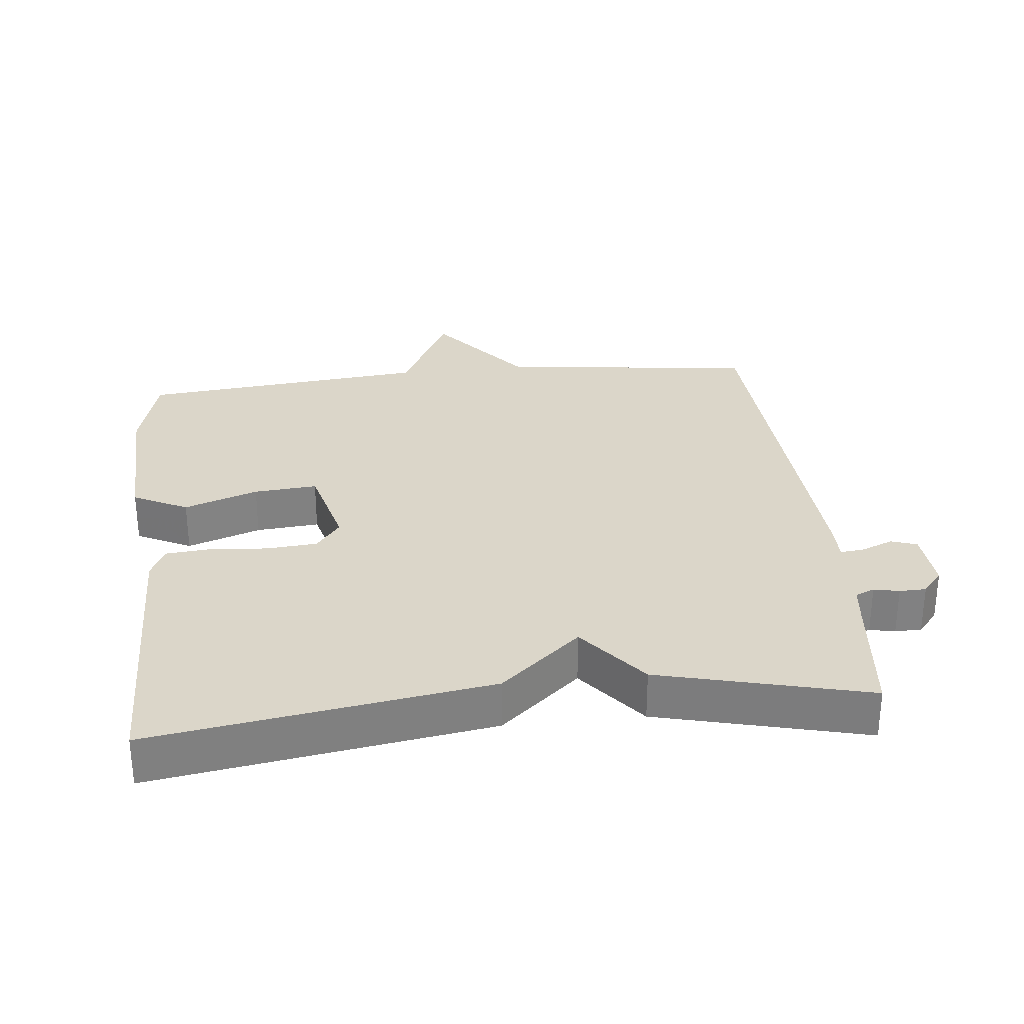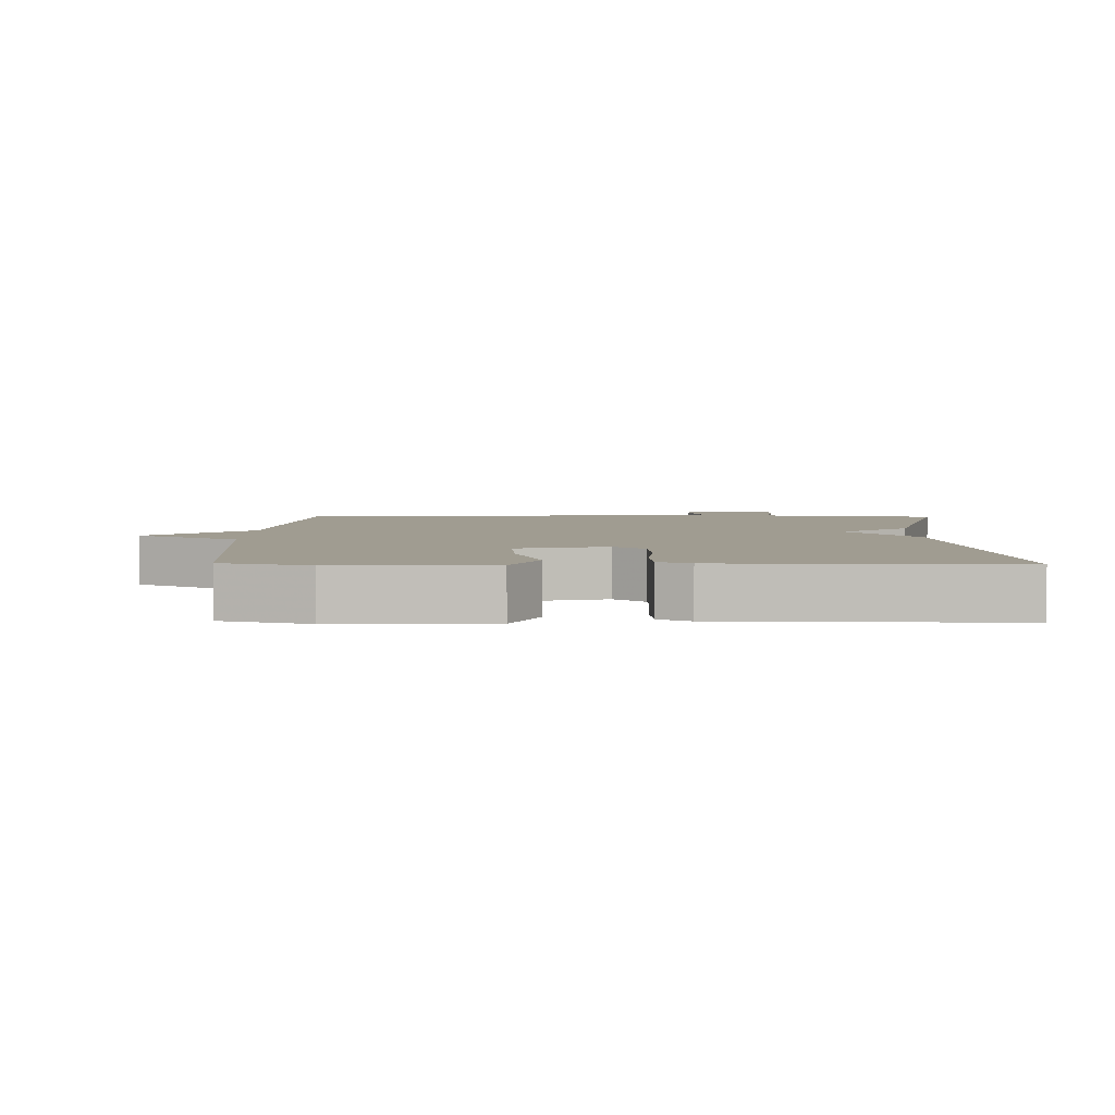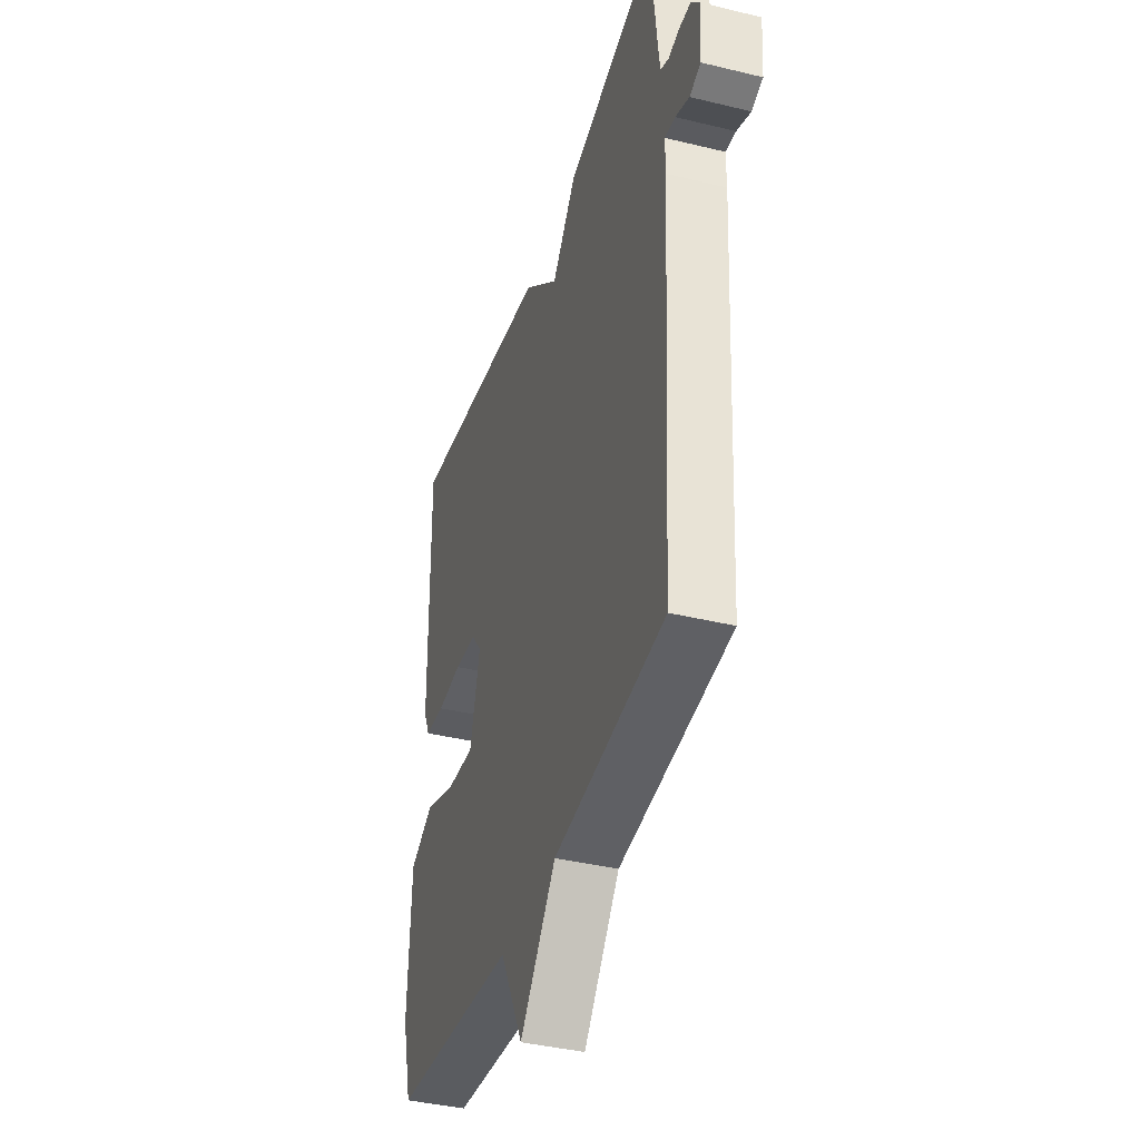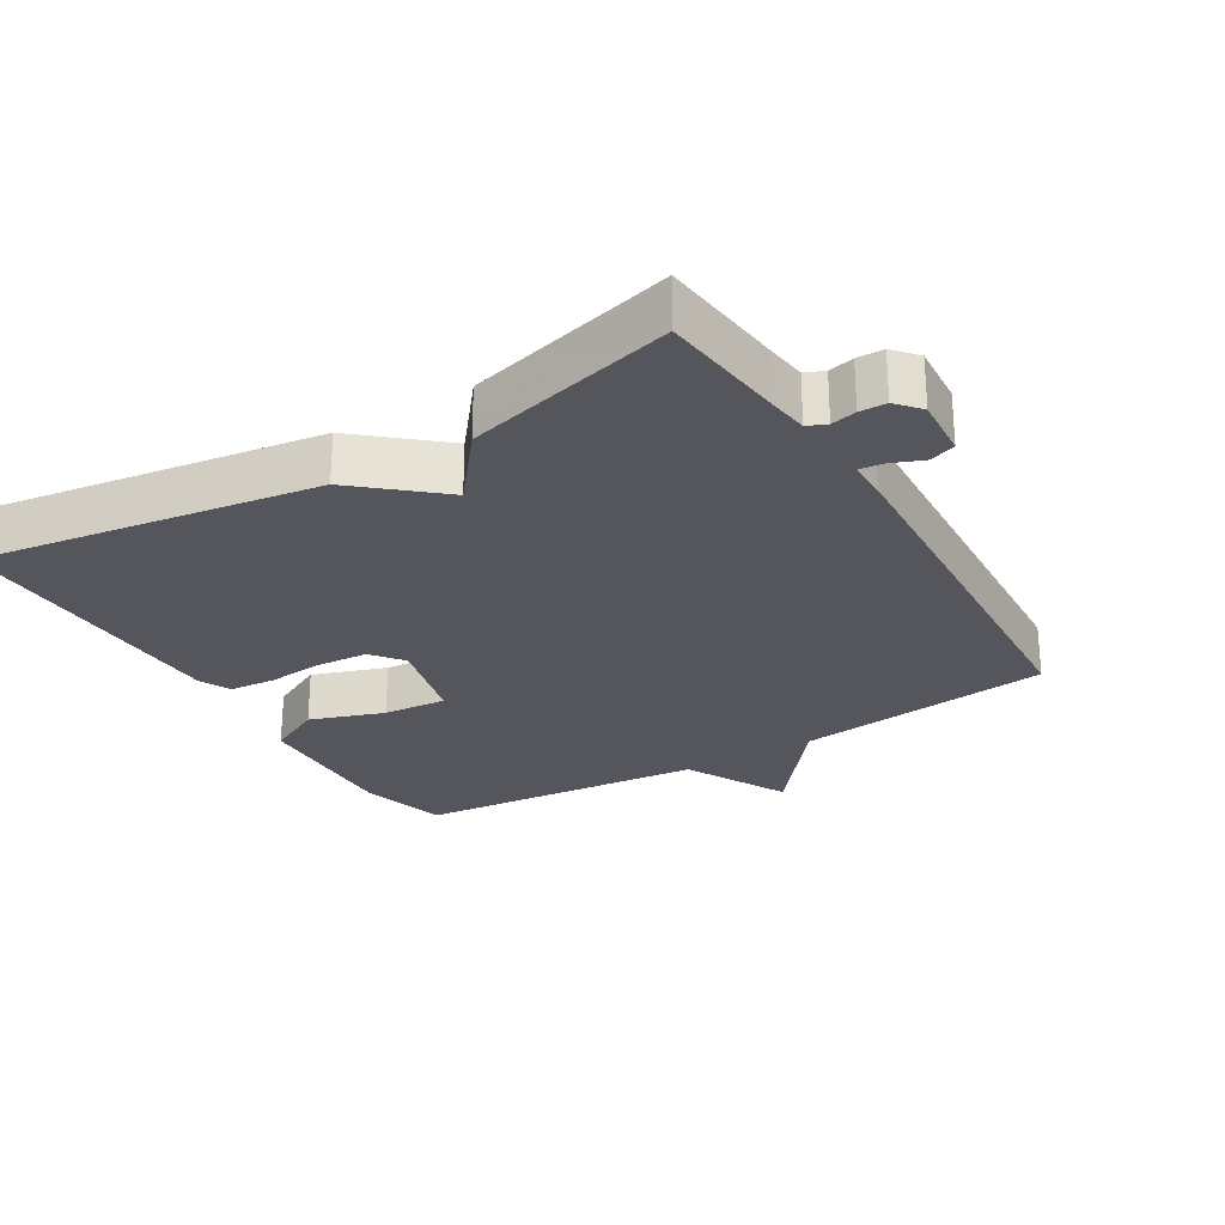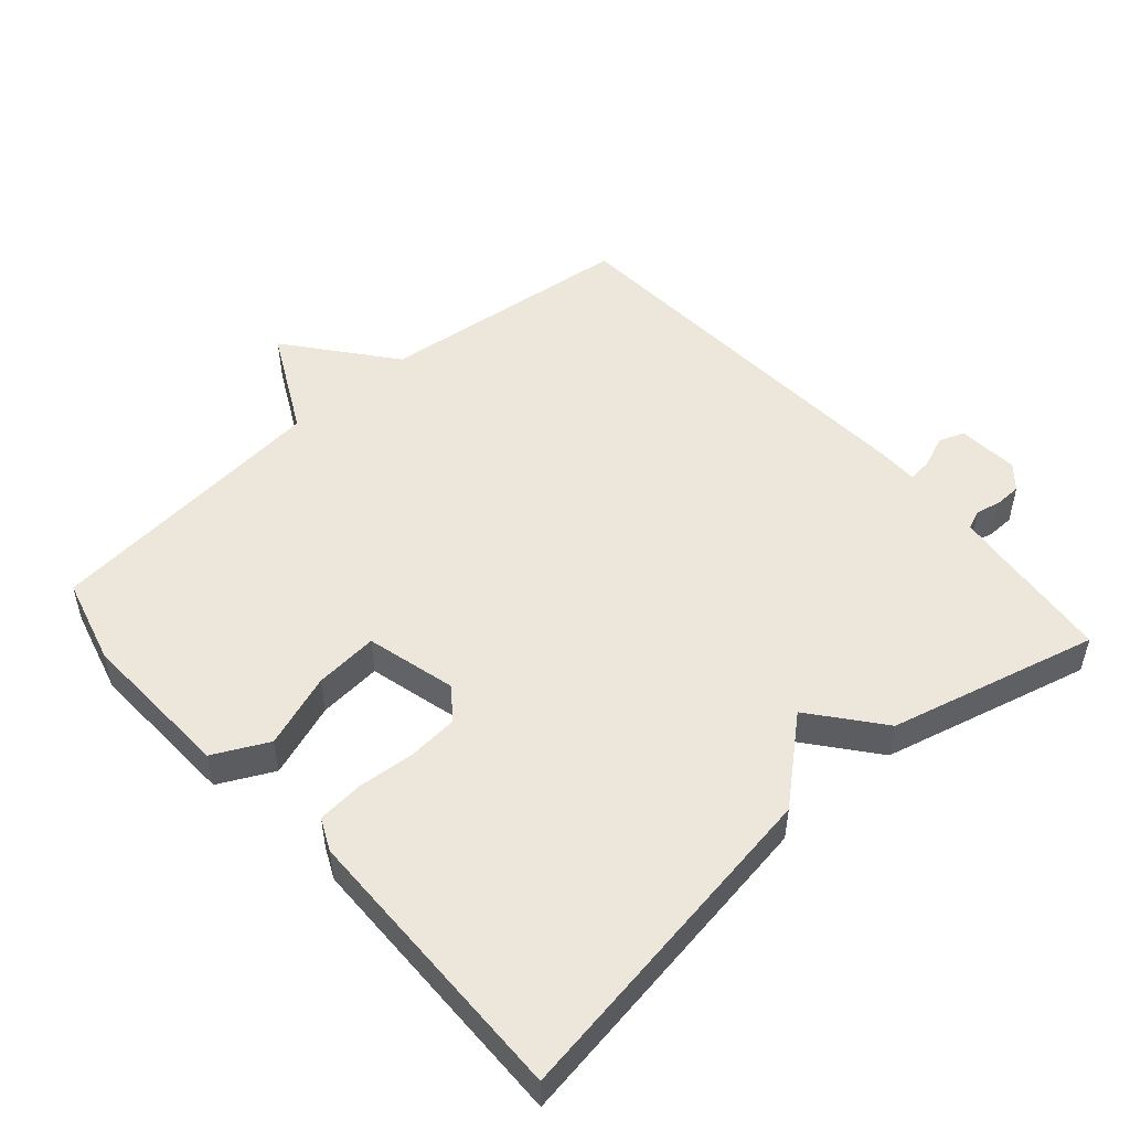
<metadata>
{"format":"obj","ext":"obj","renderer":"f3d","projection":"perspective","resolution":1024,"background":"white","views":[{"elev":30.0,"azim":-6.1,"up":"+Y"},{"elev":4.3,"azim":-88.8,"up":"+Y"},{"elev":-39.3,"azim":73.1,"up":"+Z"},{"elev":-26.3,"azim":31.3,"up":"+Y"},{"elev":51.1,"azim":-41.3,"up":"+Y"}]}
</metadata>
<code>
v 0.5 0.07 -0.5
v 0.124 0.07 -0.542
v 0.002 0.07 -0.694
v -0.076 0.07 -0.542
v -0.5 0.07 -0.5
v -0.534 0.07 -0.372
v -0.525 0.07 -0.145
v -0.445 0.07 -0.105
v -0.337 0.07 -0.143
v -0.244 0.07 -0.151
v -0.21 0.07 -0.019
v -0.246 0.07 0.027
v -0.32 0.07 0.033
v -0.404 0.07 0.026
v -0.471 0.07 0.032
v -0.493 0.07 0.079
v -0.5 0.07 0.5
v -0.006 0.07 0.423
v 0.112 0.07 0.321
v 0.194 0.07 0.423
v 0.5 0.07 0.5
v 0.52 0.07 0.312
v 0.527 0.07 0.255
v 0.555 0.07 0.243
v 0.592 0.07 0.251
v 0.631 0.07 0.25
v 0.661 0.07 0.215
v 0.654 0.07 0.125
v 0.616 0.07 0.112
v 0.569 0.07 0.131
v 0.534 0.07 0.135
v 0.534 0.07 0.078
v 0.5 0 -0.5
v 0.124 0 -0.542
v 0.002 0 -0.694
v -0.076 0 -0.542
v -0.5 0 -0.5
v -0.534 0 -0.372
v -0.525 0 -0.145
v -0.445 0 -0.105
v -0.337 0 -0.143
v -0.244 0 -0.151
v -0.21 0 -0.019
v -0.246 0 0.027
v -0.32 0 0.033
v -0.404 0 0.026
v -0.471 0 0.032
v -0.493 0 0.079
v -0.5 0 0.5
v -0.006 0 0.423
v 0.112 0 0.321
v 0.194 0 0.423
v 0.5 0 0.5
v 0.52 0 0.312
v 0.527 0 0.255
v 0.555 0 0.243
v 0.592 0 0.251
v 0.631 0 0.25
v 0.661 0 0.215
v 0.654 0 0.125
v 0.616 0 0.112
v 0.569 0 0.131
v 0.534 0 0.135
v 0.534 0 0.078
f 31 32 1 2
f 28 29 30
f 27 28 30
f 26 27 30
f 25 26 30
f 24 25 30
f 23 24 30 31
f 2 3 4
f 31 2 4
f 23 31 4
f 22 23 4
f 22 4 5
f 21 22 5
f 20 21 5
f 19 20 5
f 17 18 19
f 16 17 19
f 15 16 19
f 14 15 19
f 13 14 19
f 12 13 19
f 11 12 19
f 10 11 19
f 7 8 9
f 6 7 9
f 5 6 9
f 5 9 10
f 5 10 19
f 34 33 64 63
f 62 61 60
f 62 60 59
f 62 59 58
f 62 58 57
f 62 57 56
f 63 62 56 55
f 36 35 34
f 36 34 63
f 36 63 55
f 36 55 54
f 37 36 54
f 37 54 53
f 37 53 52
f 37 52 51
f 51 50 49
f 51 49 48
f 51 48 47
f 51 47 46
f 51 46 45
f 51 45 44
f 51 44 43
f 51 43 42
f 41 40 39
f 41 39 38
f 41 38 37
f 42 41 37
f 51 42 37
f 1 33 34 2
f 2 34 35 3
f 3 35 36 4
f 4 36 37 5
f 5 37 38 6
f 6 38 39 7
f 7 39 40 8
f 8 40 41 9
f 9 41 42 10
f 10 42 43 11
f 11 43 44 12
f 12 44 45 13
f 13 45 46 14
f 14 46 47 15
f 15 47 48 16
f 16 48 49 17
f 17 49 50 18
f 18 50 51 19
f 19 51 52 20
f 20 52 53 21
f 21 53 54 22
f 22 54 55 23
f 23 55 56 24
f 24 56 57 25
f 25 57 58 26
f 26 58 59 27
f 27 59 60 28
f 28 60 61 29
f 29 61 62 30
f 30 62 63 31
f 31 63 64 32
f 32 64 33 1

</code>
